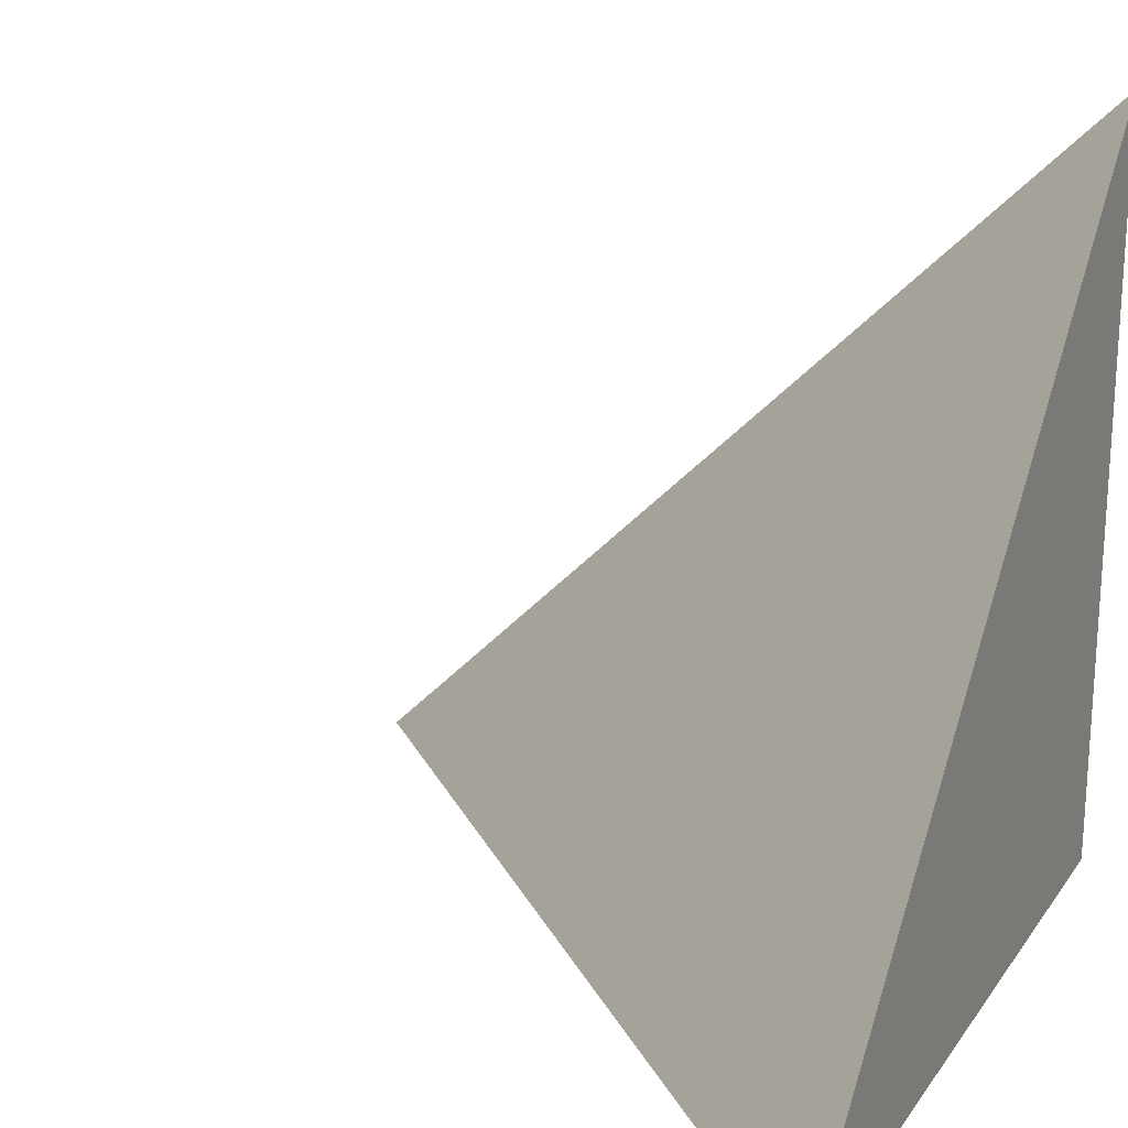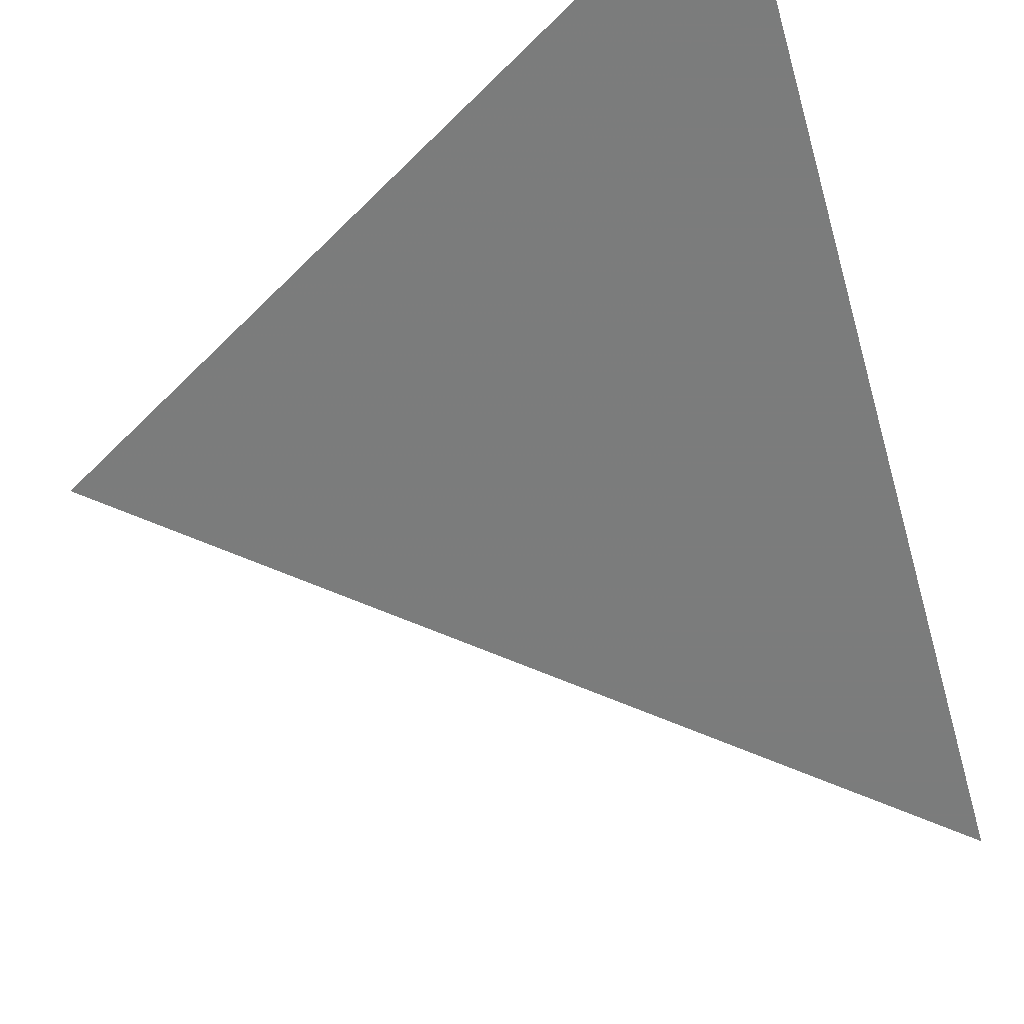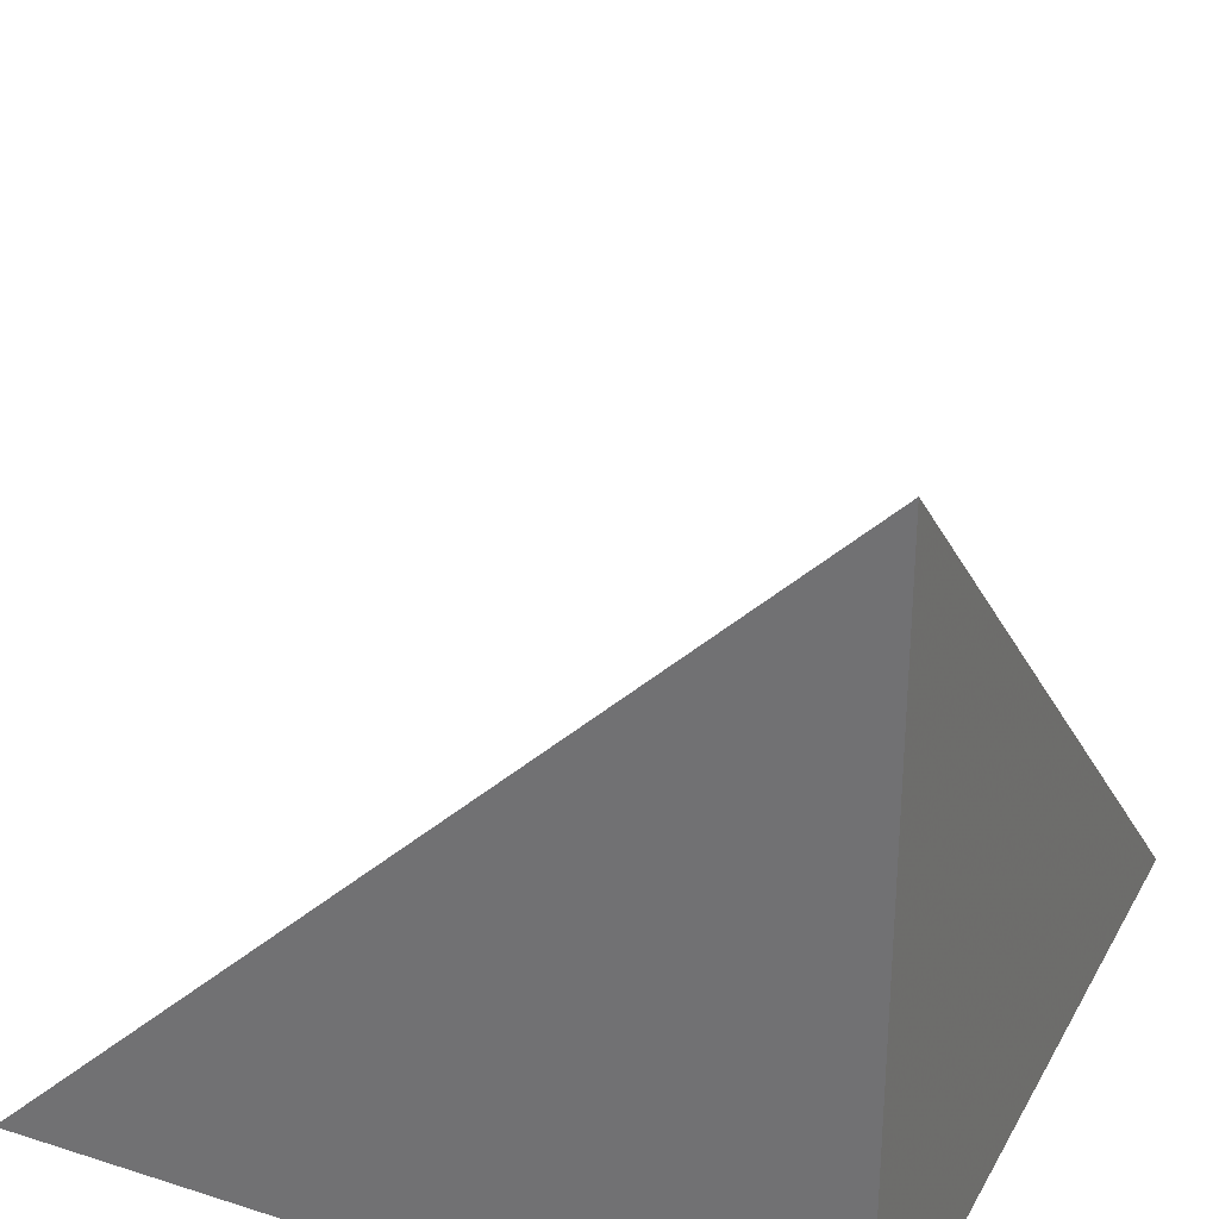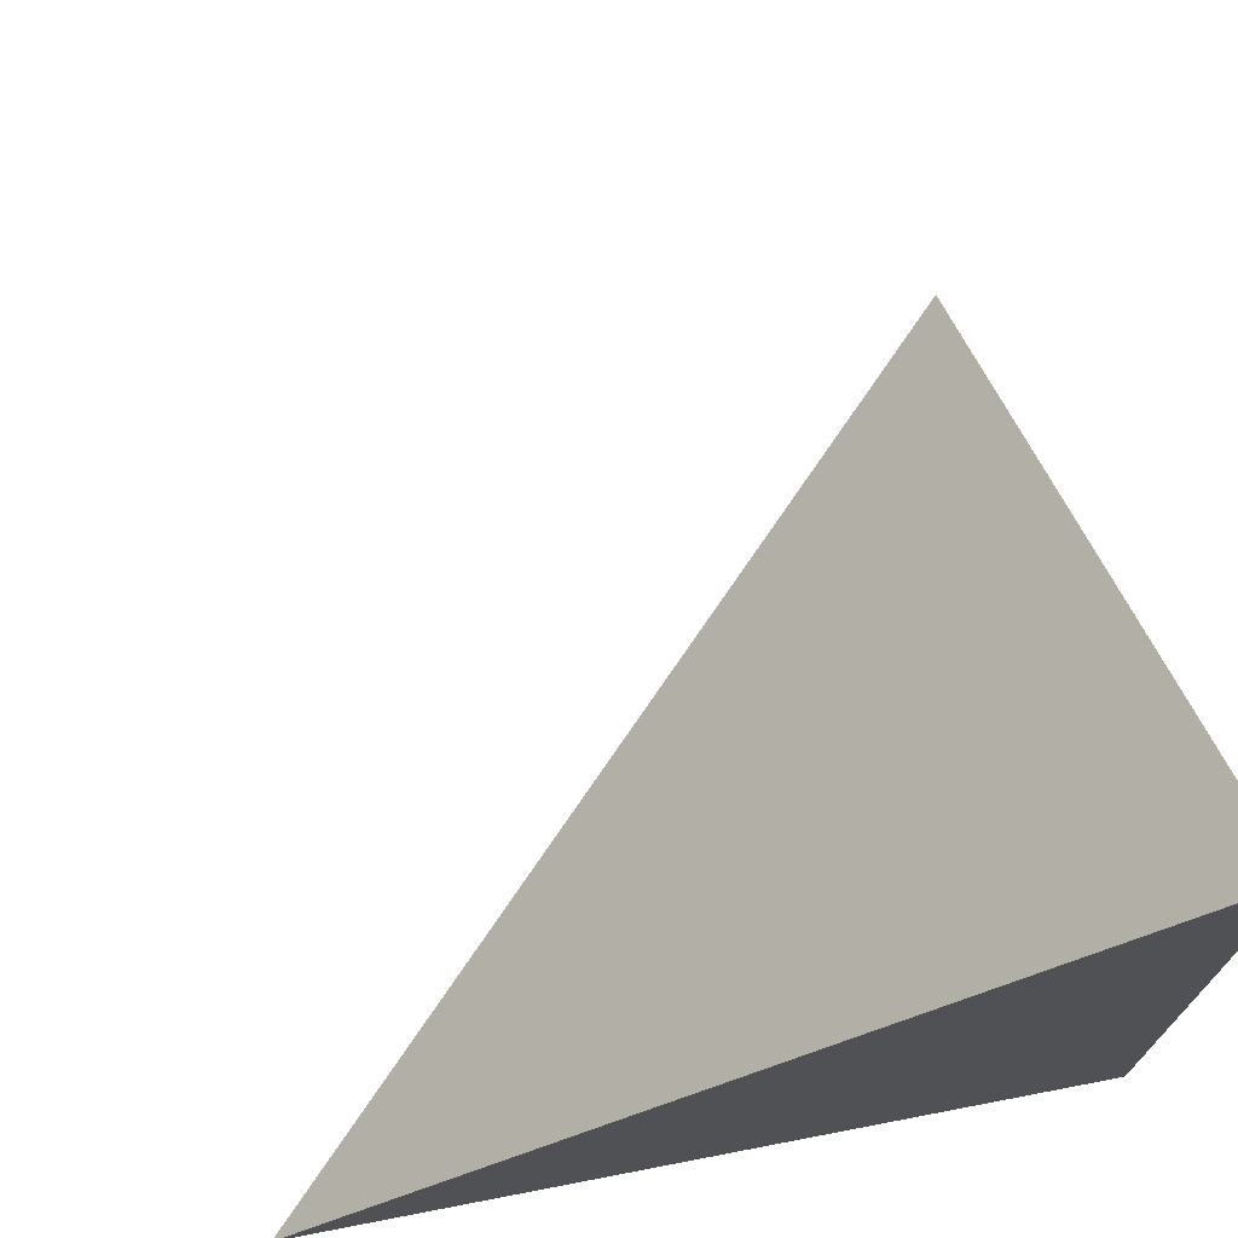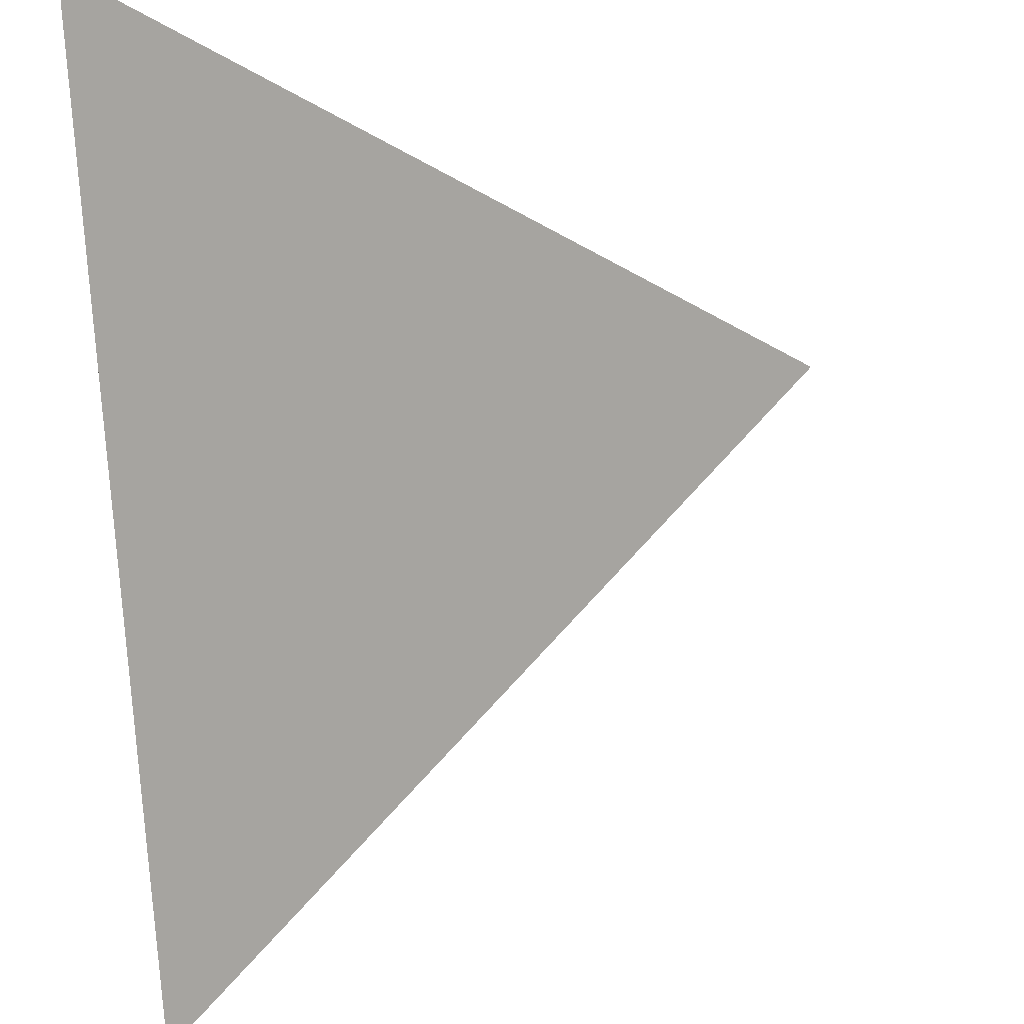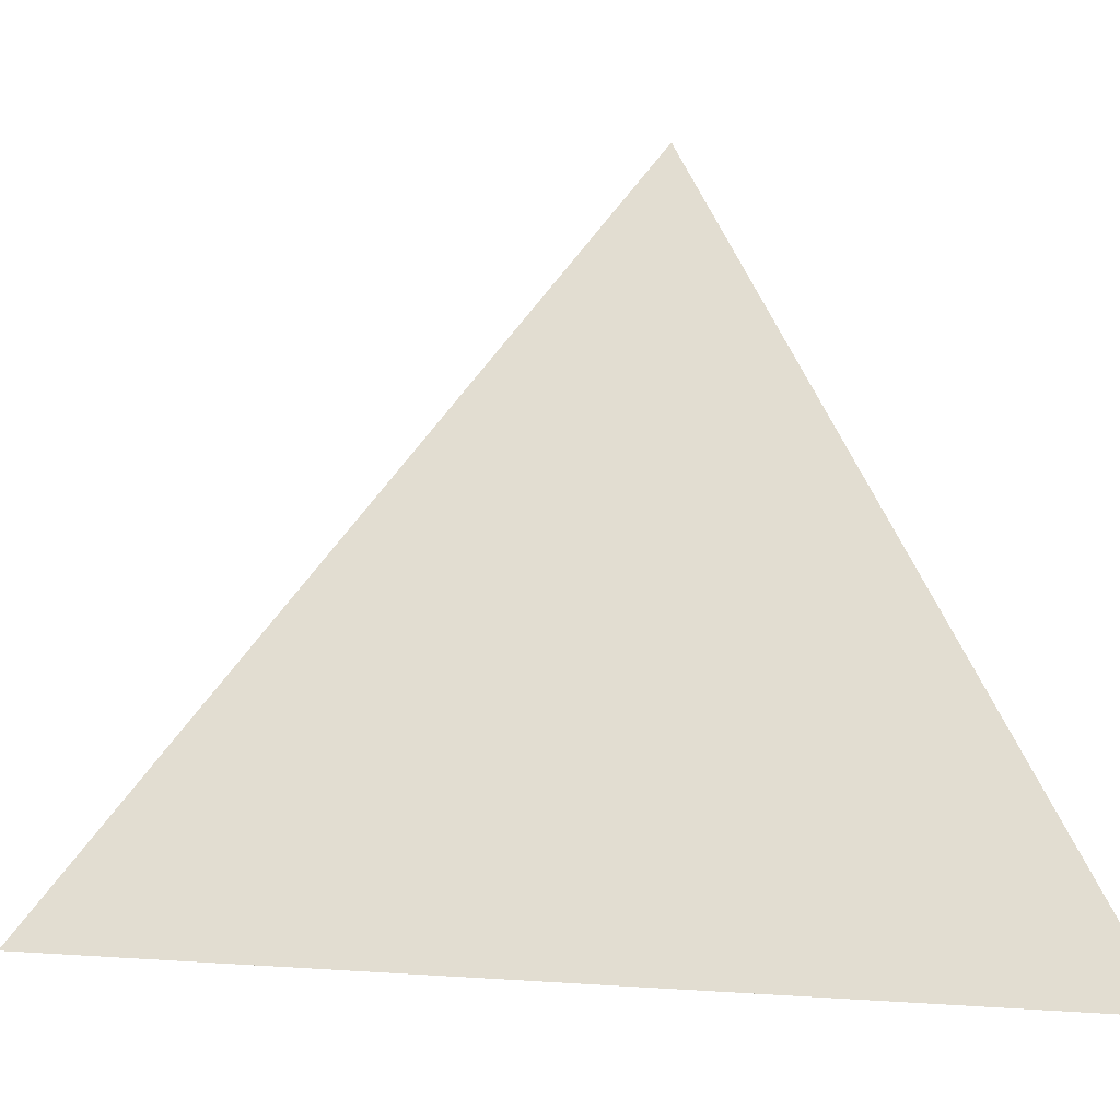
<metadata>
{"format":"obj","ext":"obj","renderer":"f3d","projection":"perspective","resolution":1024,"background":"white","views":[{"elev":21.2,"azim":-154.7,"up":"+Z"},{"elev":64.7,"azim":157.5,"up":"+Z"},{"elev":30.8,"azim":-65.5,"up":"+Z"},{"elev":72.3,"azim":-100.9,"up":"+Z"},{"elev":60.4,"azim":85.3,"up":"+Z"},{"elev":6.4,"azim":147.5,"up":"+Z"}]}
</metadata>
<code>
v  1  0.9982  1
v  2  0.9982  1
v  1  1.998  1
v  1  0.9982  2
f 1 3 2
f 1 4 3
f 1 2 4
f 2 3 4

</code>
